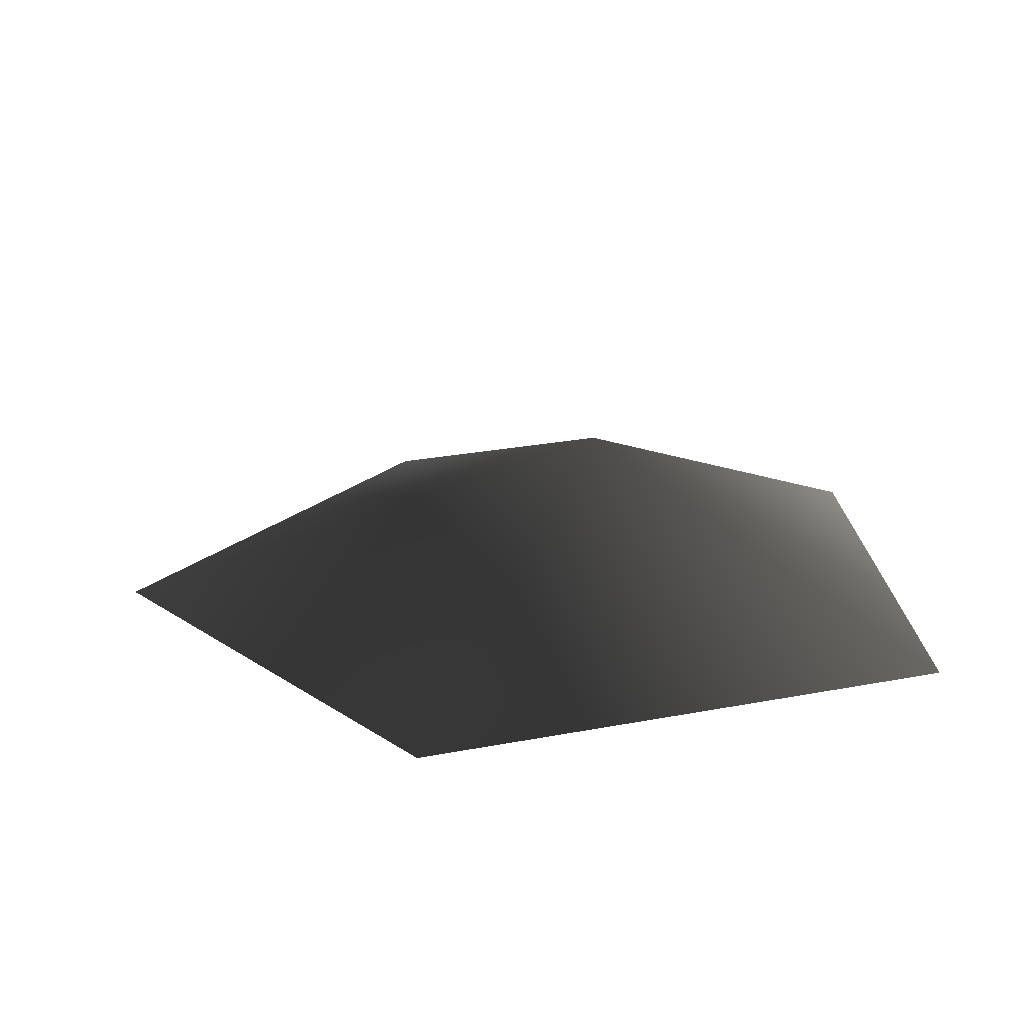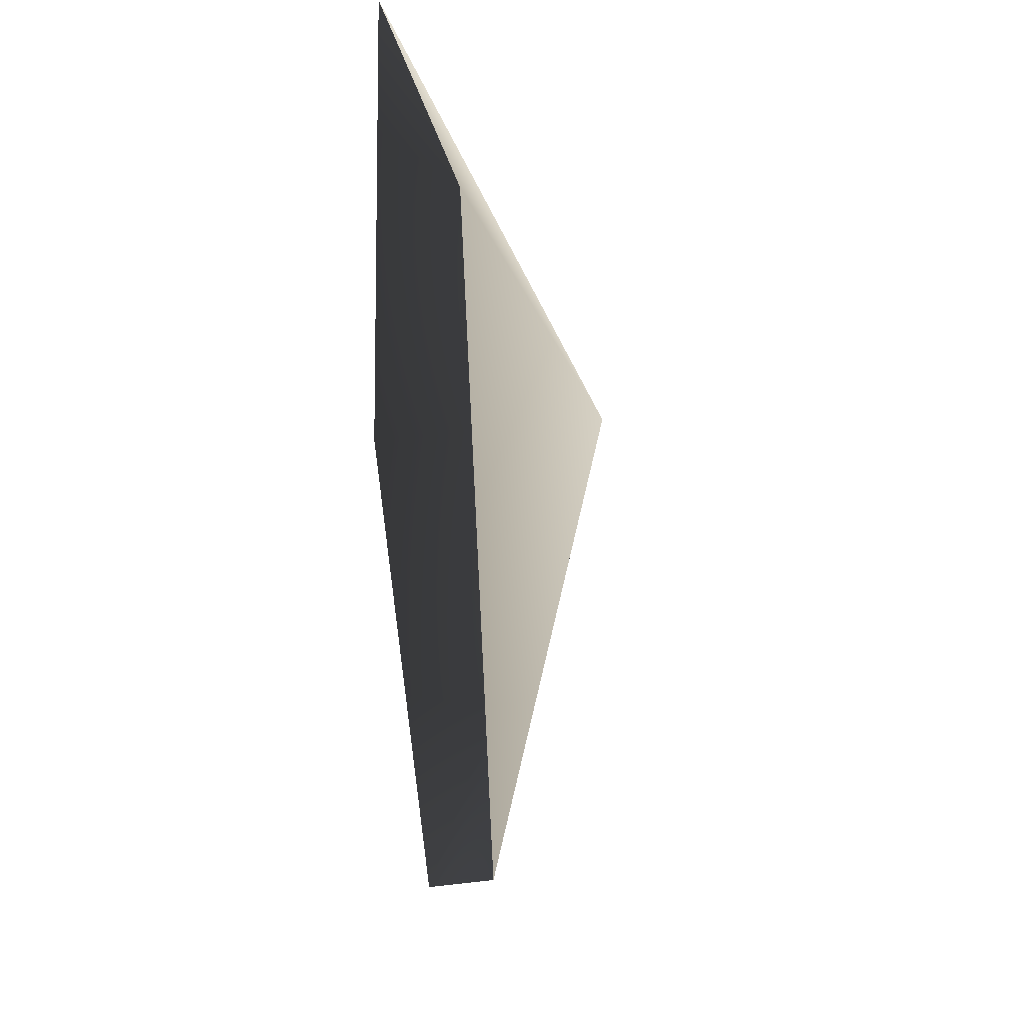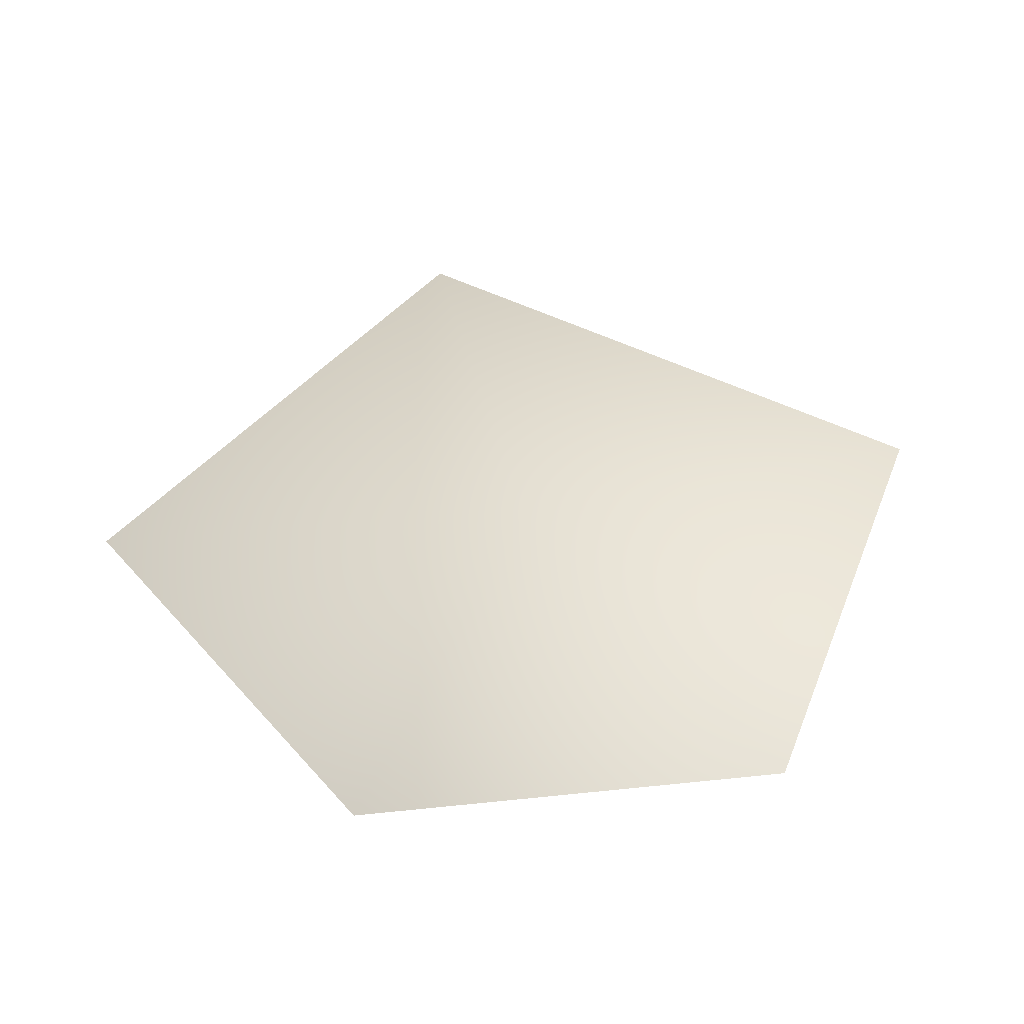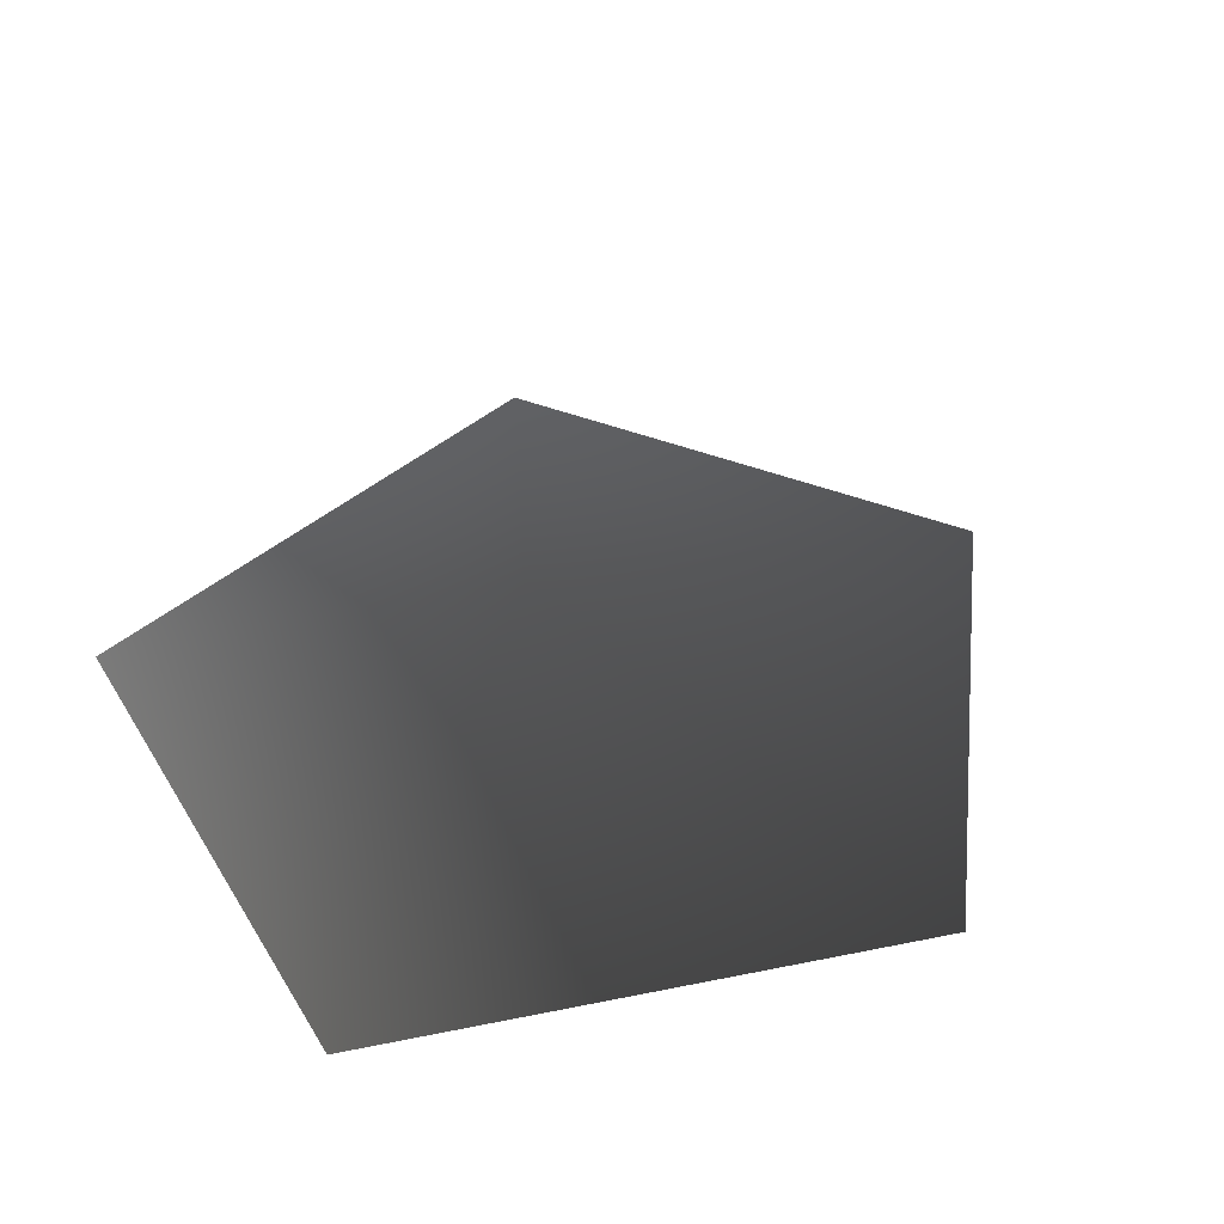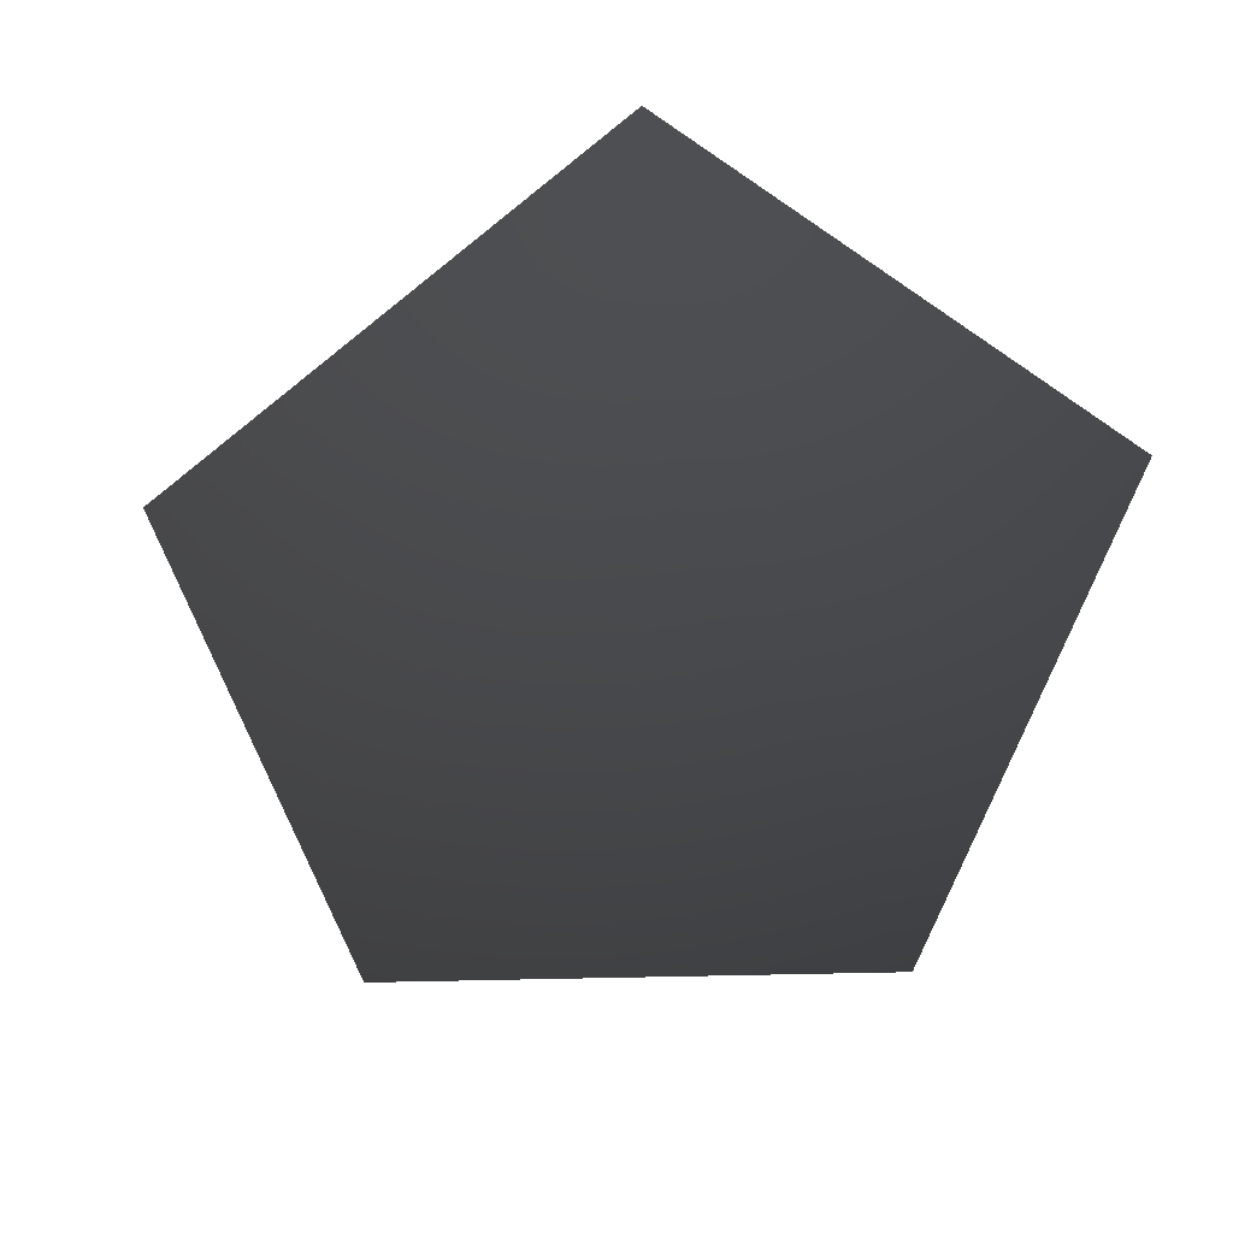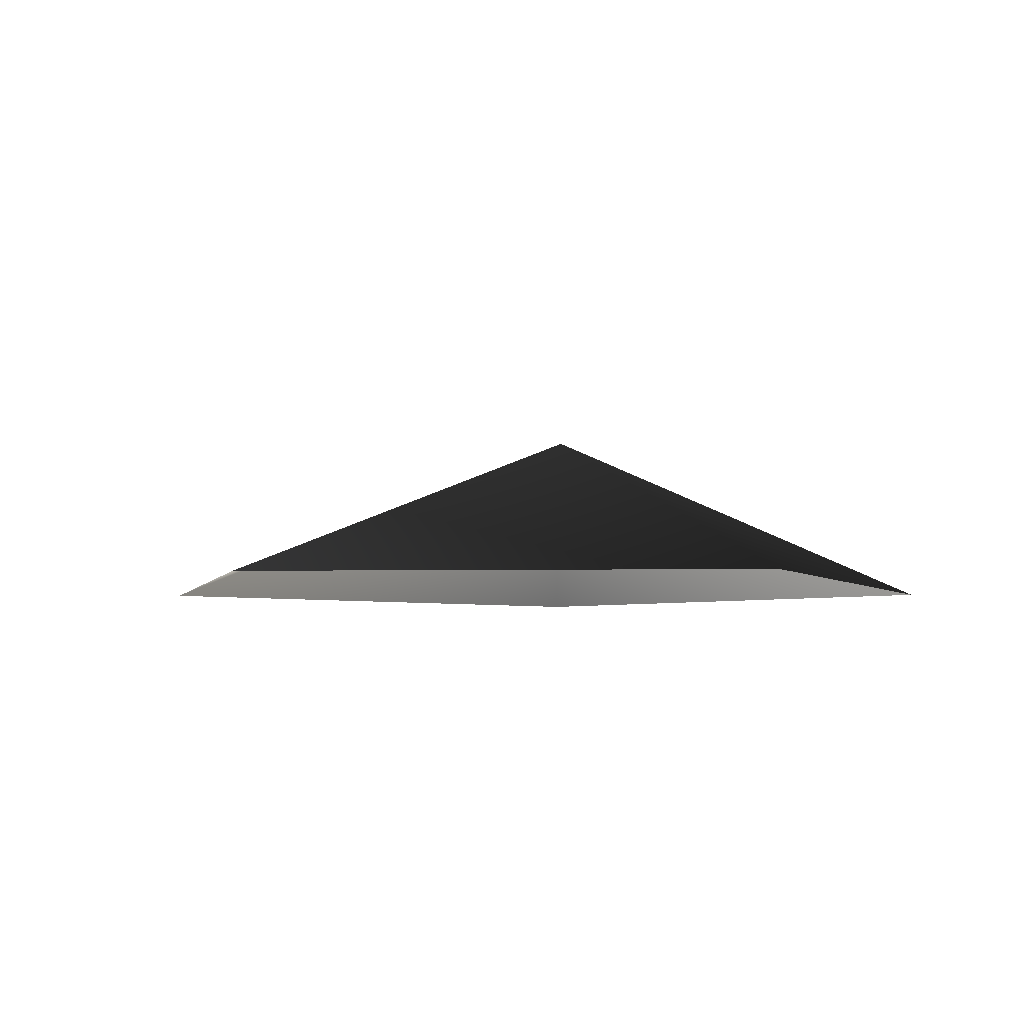
<metadata>
{"format":"obj","ext":"obj","renderer":"f3d","projection":"perspective","resolution":1024,"background":"white","views":[{"elev":20.7,"azim":86.5,"up":"+Z"},{"elev":27.0,"azim":-99.4,"up":"+Y"},{"elev":-43.5,"azim":9.5,"up":"+Z"},{"elev":43.7,"azim":-119.2,"up":"+Z"},{"elev":-64.8,"azim":145.4,"up":"+Z"},{"elev":-5.0,"azim":39.6,"up":"+Z"}]}
</metadata>
<code>
v -1.788 -0.4877 -2.473
v -0.00608 0.3824 -1.752
v 0.007741 -1.788 -2.473
v -1.148 1.788 -2.473
v 1.127 1.788 -2.473
v 1.788 -0.4876 -2.473
g Plant.074_34981_290
f 1 3 2
f 2 4 1
f 4 2 5
f 5 2 6
f 2 3 6

</code>
